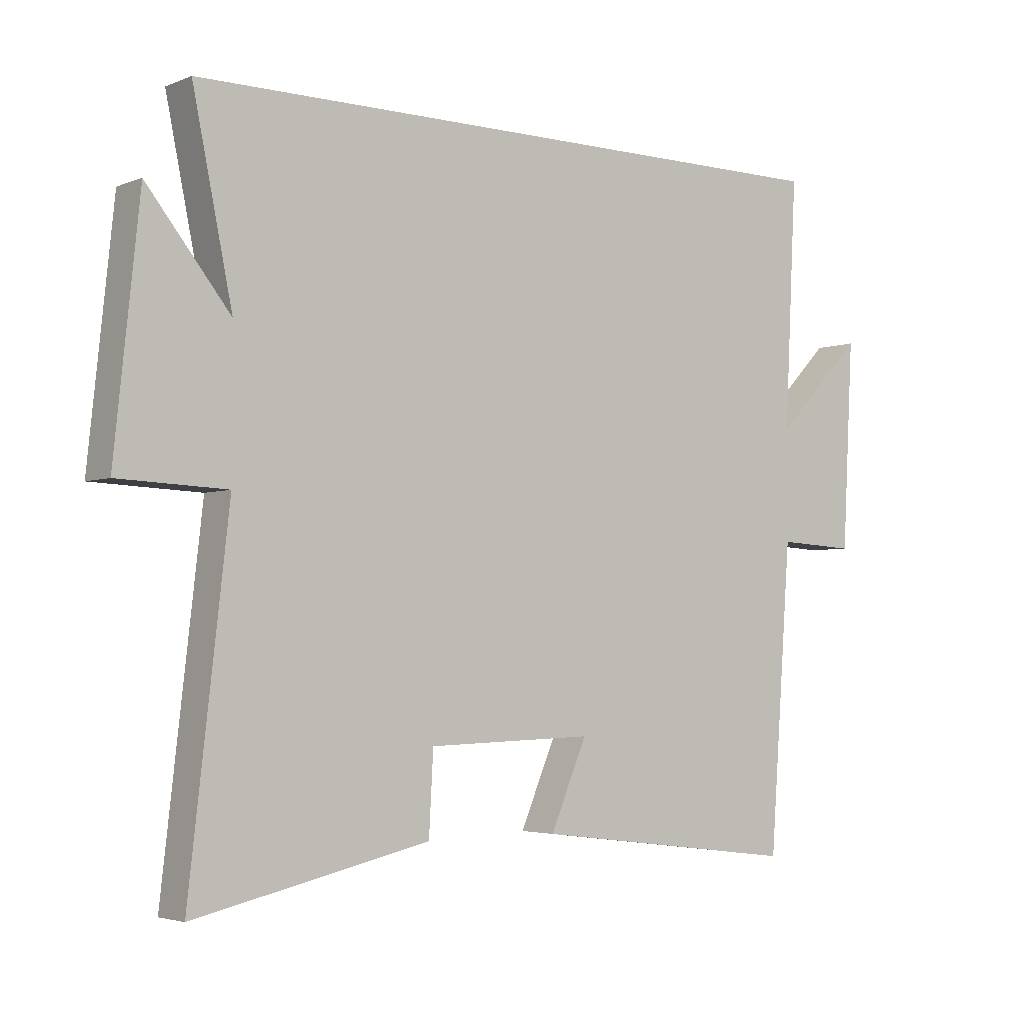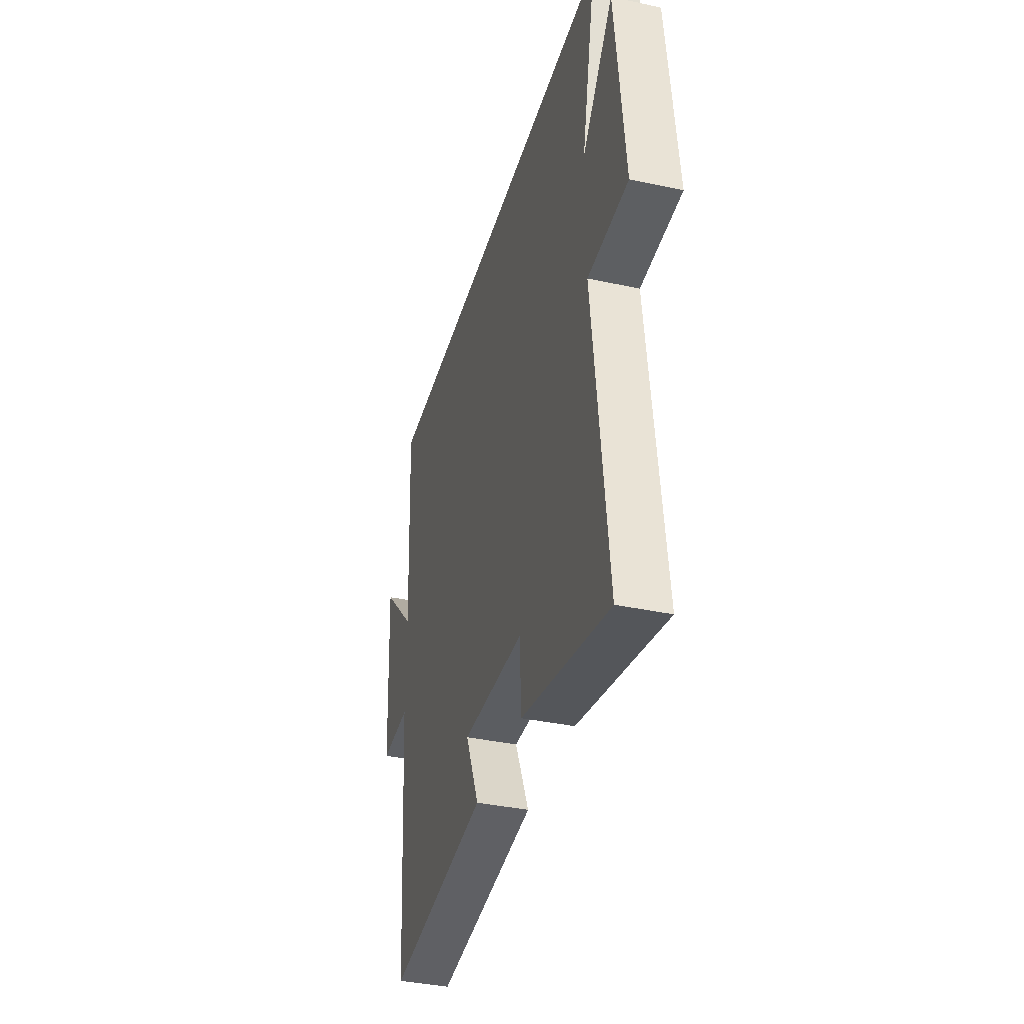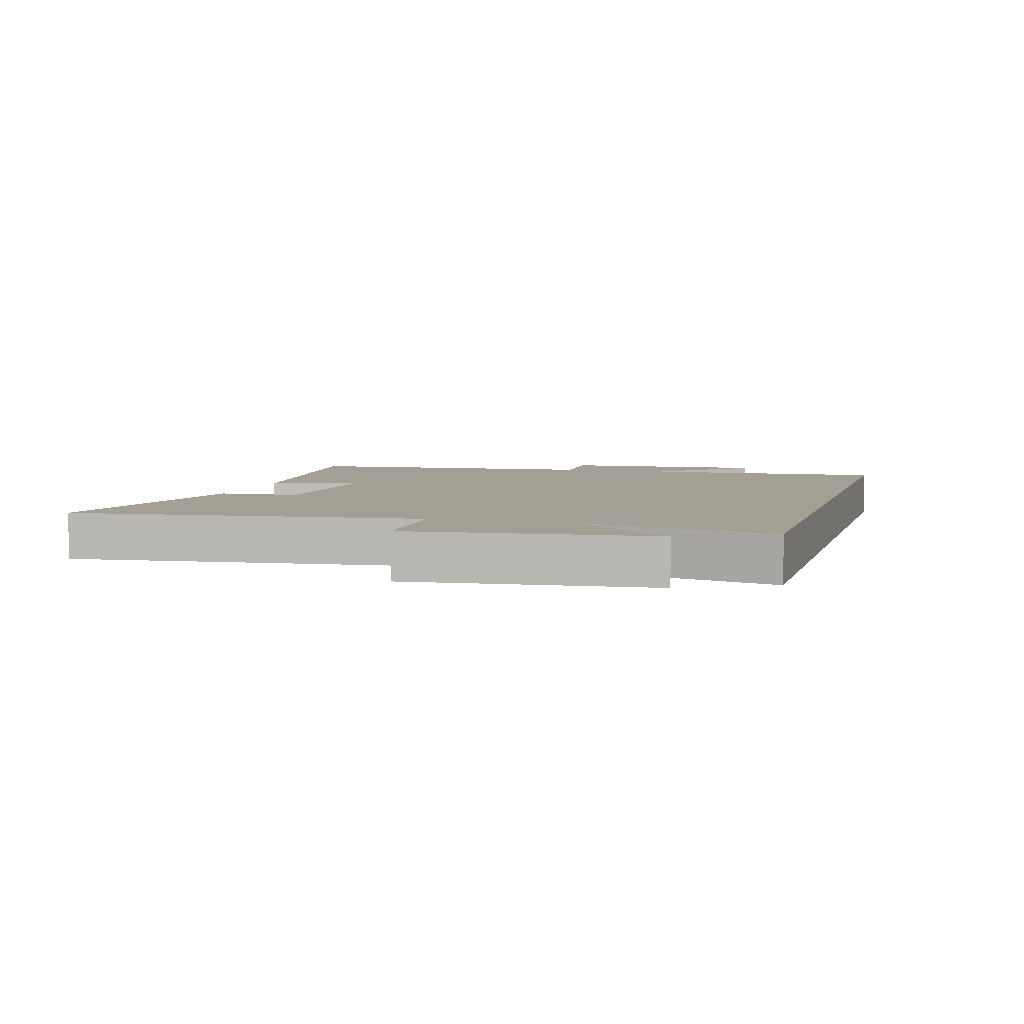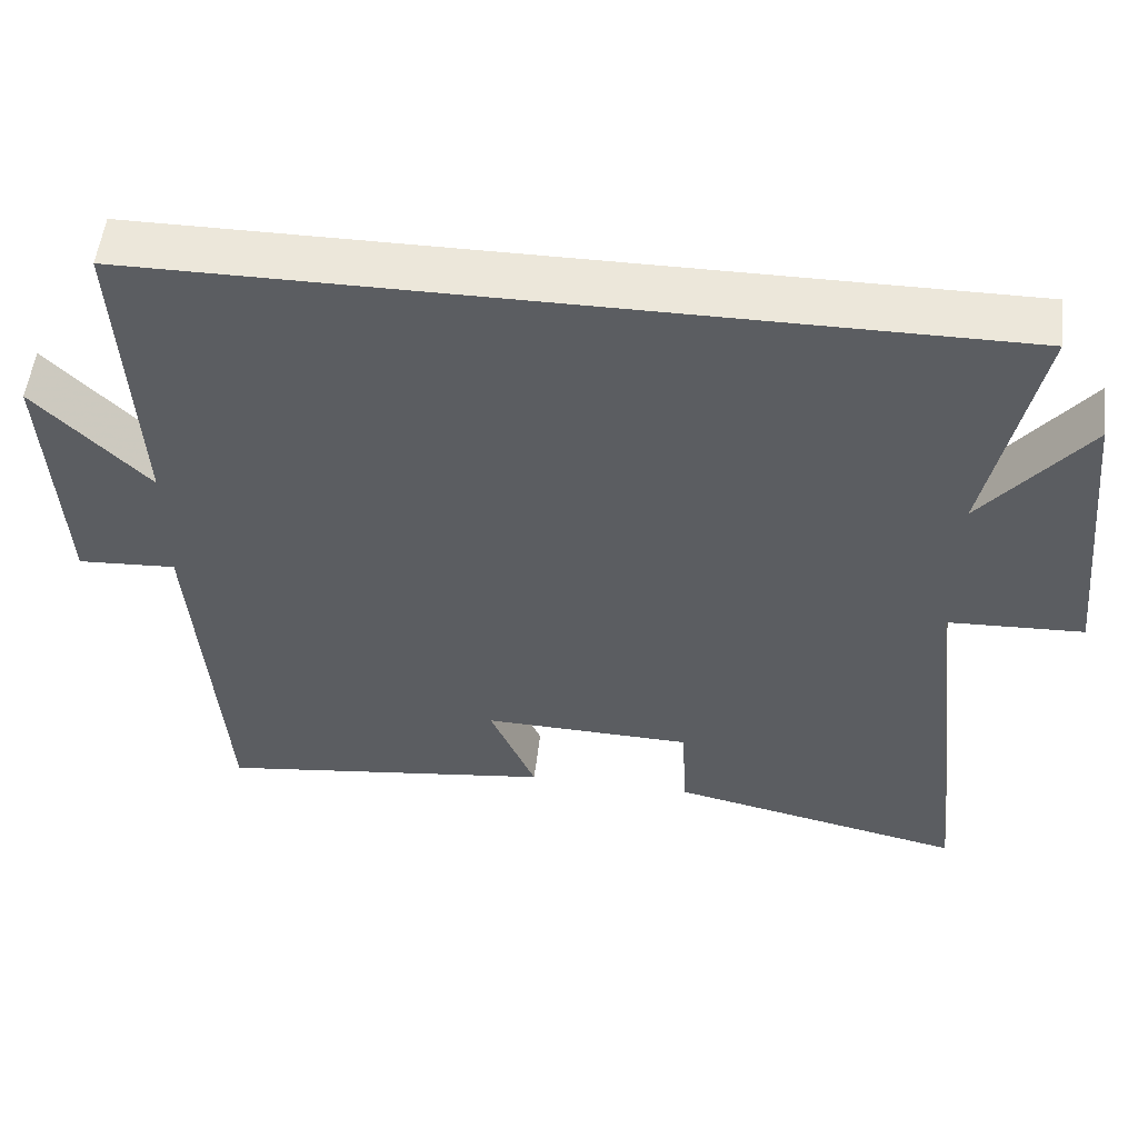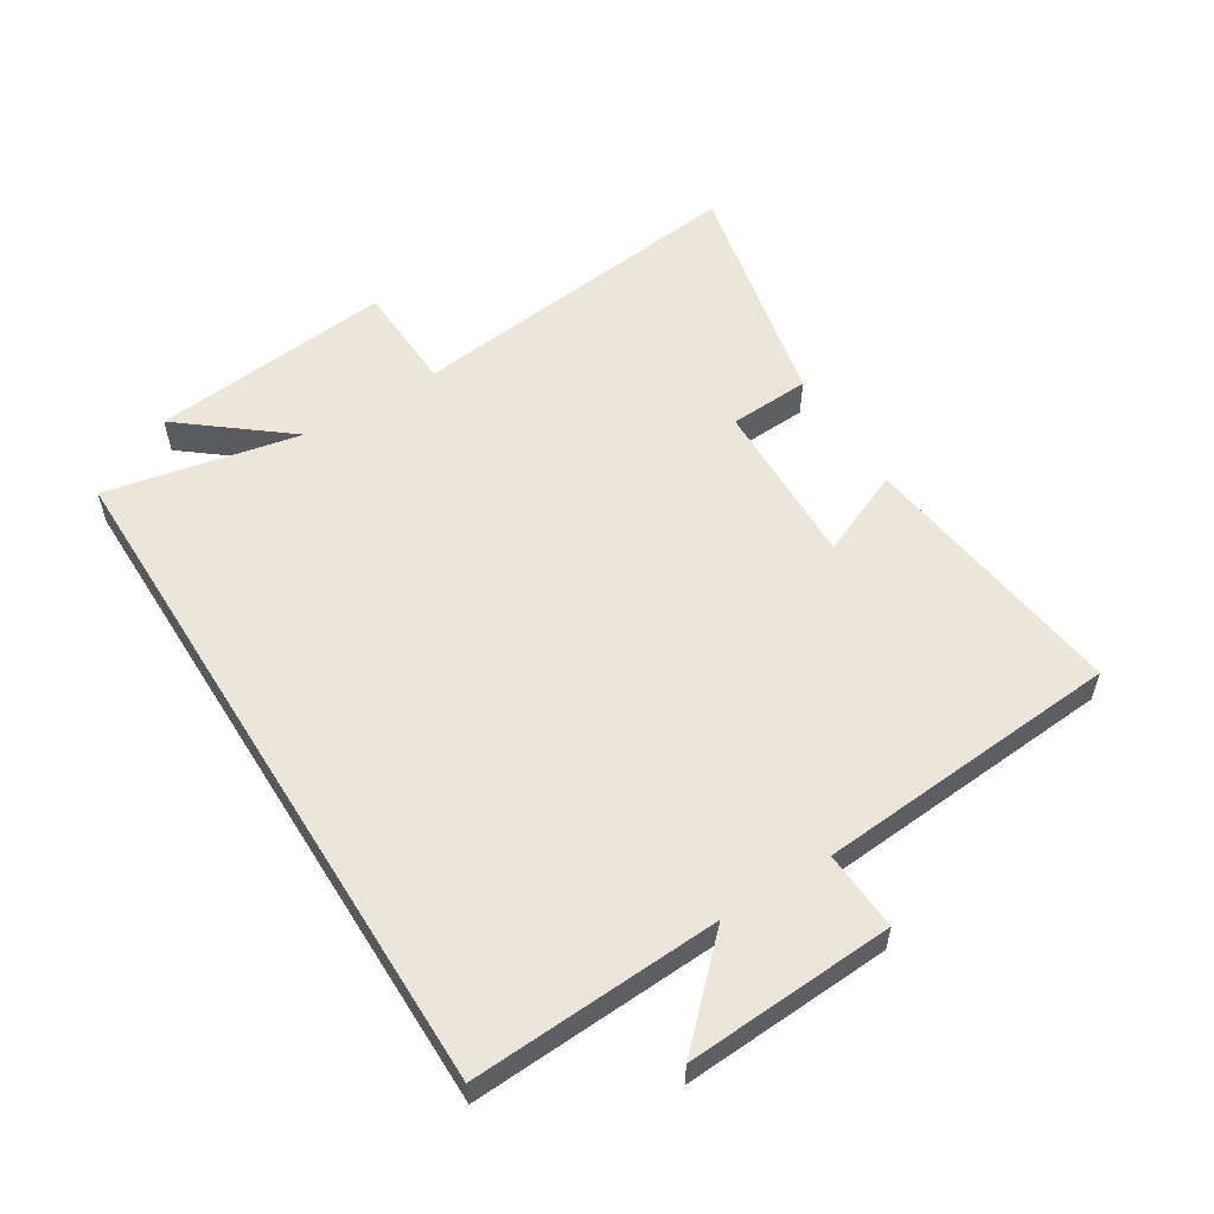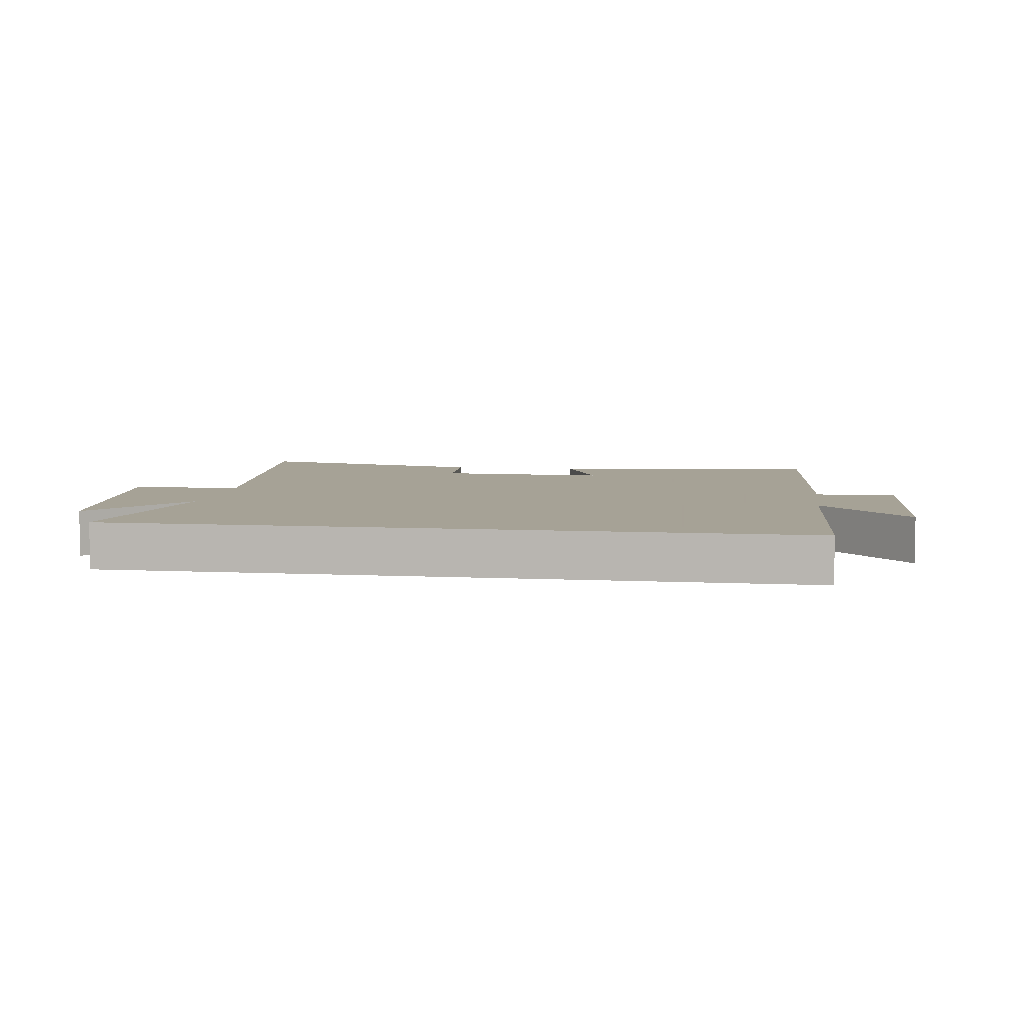
<metadata>
{"format":"obj","ext":"obj","renderer":"f3d","projection":"perspective","resolution":1024,"background":"white","views":[{"elev":-3.6,"azim":-37.6,"up":"+Z"},{"elev":-37.5,"azim":-105.5,"up":"+Z"},{"elev":5.5,"azim":-74.0,"up":"+Y"},{"elev":53.4,"azim":-173.4,"up":"+Z"},{"elev":56.0,"azim":58.0,"up":"+Y"},{"elev":6.3,"azim":8.5,"up":"+Y"}]}
</metadata>
<code>
v -0.563 0.07 -0.583
v -0.5 0.07 -0.033
v -0.674 0.07 -0.026
v -0.634 0.07 0.358
v -0.5 0.07 0.191
v -0.564 0.07 0.5
v 0.52 0.07 0.5
v 0.5 0.07 0.106
v 0.644 0.07 0.253
v 0.626 0.07 -0.077
v 0.5 0.07 -0.07
v 0.464 0.07 -0.554
v 0.031 0.07 -0.5
v 0.09 0.07 -0.363
v -0.178 0.07 -0.371
v -0.185 0.07 -0.5
v -0.563 0 -0.583
v -0.5 0 -0.033
v -0.674 0 -0.026
v -0.634 0 0.358
v -0.5 0 0.191
v -0.564 0 0.5
v 0.52 0 0.5
v 0.5 0 0.106
v 0.644 0 0.253
v 0.626 0 -0.077
v 0.5 0 -0.07
v 0.464 0 -0.554
v 0.031 0 -0.5
v 0.09 0 -0.363
v -0.178 0 -0.371
v -0.185 0 -0.5
f 15 16 1 2
f 14 15 2
f 11 12 13 14
f 11 14 2
f 8 9 10 11
f 8 11 2 3
f 5 6 7 8
f 5 8 3
f 3 4 5
f 18 17 32 31
f 18 31 30
f 30 29 28 27
f 18 30 27
f 27 26 25 24
f 19 18 27 24
f 24 23 22 21
f 19 24 21
f 21 20 19
f 1 17 18 2
f 2 18 19 3
f 3 19 20 4
f 4 20 21 5
f 5 21 22 6
f 6 22 23 7
f 7 23 24 8
f 8 24 25 9
f 9 25 26 10
f 10 26 27 11
f 11 27 28 12
f 12 28 29 13
f 13 29 30 14
f 14 30 31 15
f 15 31 32 16
f 16 32 17 1

</code>
